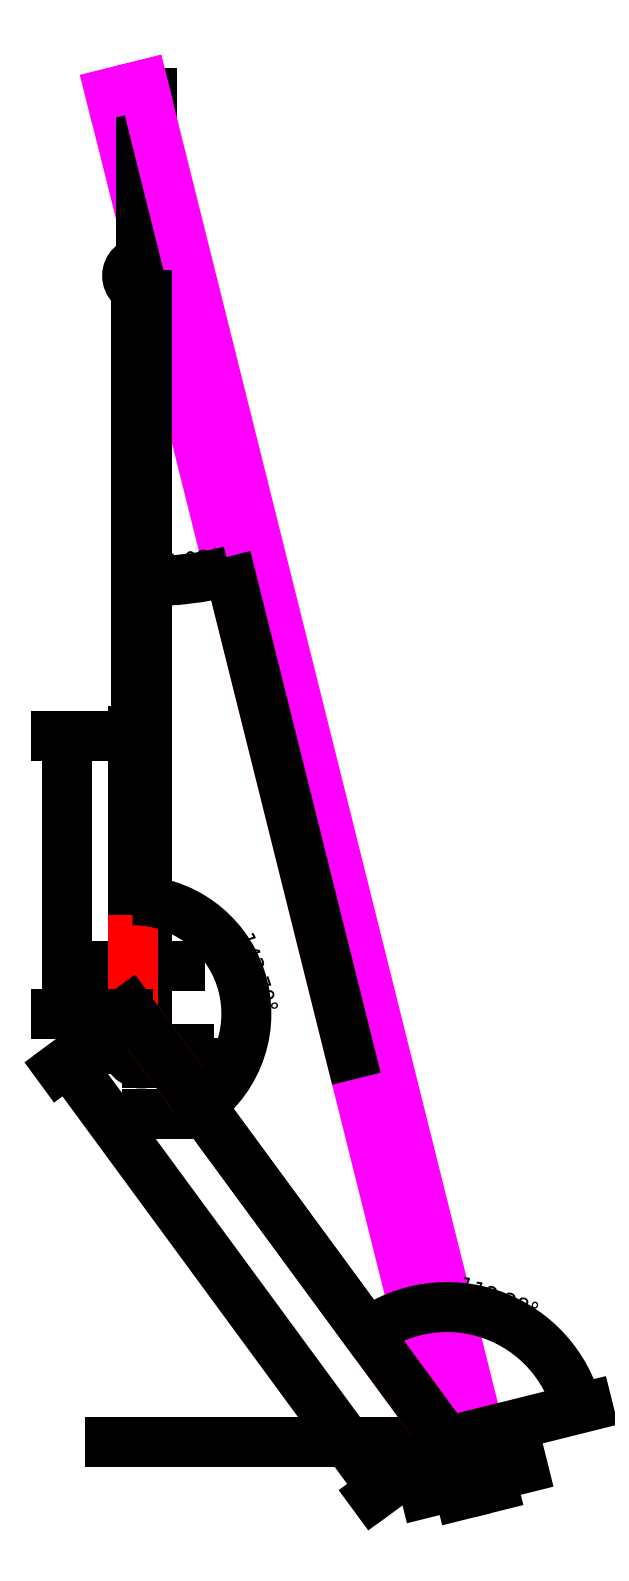
<metadata>
{"format":"dxf","ext":"dxf","renderer":"ezdxf+matplotlib","layout":"modelspace","background":"white","min_lineweight":24,"dpi":150}
</metadata>
<code>
0
SECTION
2
ENTITIES
0
LWPOLYLINE
8
0
90
    4
70
    1
43
0
10
22.8
20
10.93
10
22.8
20
10.93
10
22.8
20
10.93
10
22.8
20
10.93
0
LWPOLYLINE
8
0
90
    4
70
    1
43
0
10
22.8
20
44.18
10
22.8
20
44.18
10
22.8
20
44.18
10
22.8
20
44.18
0
CIRCLE
8
Balkongitter
10
0
20
0
40
1.675
0
LINE
8
Hilfslinien
10
1.026e-16
20
1.675
11
1.026e-16
21
90.17
0
CIRCLE
8
Balkongitter
10
4.103e-16
20
91.85
40
1.675
0
LINE
8
Hilfslinien
10
1.026e-16
20
1.675
11
95
21
1.675
0
LINE
8
Hilfslinien
10
-7.105e-15
20
90.17
11
95
21
90.17
0
LINE
8
Hilfslinien
10
-0.65
20
90.17
11
-0.65
21
185.2
0
LINE
8
Hilfslinien
10
-0.65
20
90.31
11
-0.65
21
185.3
0
LINE
8
Hilfslinien
10
-0.65
20
90.08
11
-0.65
21
185.1
0
LINE
8
Hilfslinien
10
-0.65
20
90.08
11
-0.65
21
185.1
0
LINE
8
Hilfslinien
10
-0.65
20
90.08
11
-0.65
21
185.1
0
LINE
8
Hilfslinien
10
0.65
20
90.17
11
0.65
21
185.2
0
LINE
8
Balkongitter
10
-0.65
20
90.31
11
-0.65
21
1.544
0
LINE
8
Balkongitter
10
0.65
20
1.544
11
0.65
21
90.31
0
DIMENSION
8
Mase
2
*D1
10
-1.675
20
2.051e-16
30
0
11
9.95e-17
21
1.625
31
0
70
   35
71
    5
3
Standard
53
0
210
0
220
0
230
1
15
1.675
25
0
35
0
40
0
0
DIMENSION
8
Mase
2
*D2
10
0.65
20
9.905
30
0
11
-8.338e-15
21
11.53
31
0
70
   32
71
    5
3
Standard
53
0
210
0
220
0
230
1
13
-0.65
23
9.905
33
0
14
0.65
24
9.905
34
0
0
LINE
8
Hilfslinien
10
-3.077e-16
20
-1.675
11
95
21
-1.675
0
LINE
8
Hilfslinien
10
-3.077e-16
20
-1.675
11
95
21
-1.675
0
LINE
8
Hilfslinien
10
5.128e-16
20
93.52
11
95
21
93.52
0
LINE
8
Hilfslinien
10
-1.675
20
91.85
11
-1.675
21
186.8
0
LINE
8
Hilfslinien
10
1.675
20
91.85
11
1.675
21
186.8
0
LINE
8
Hilfslinien
10
4.728e-09
20
-1.675
11
4.728e-09
21
-7.675
0
LINE
8
Hilfslinien
10
4.728e-09
20
-7.675
11
95
21
-7.675
0
DIMENSION
8
Mase
2
*D3
10
6.439
20
-7.675
30
0
11
4.814
21
-4.675
31
0
70
   32
71
    5
3
Standard
53
0
210
0
220
0
230
1
13
4.728e-09
23
-1.675
33
0
14
4.728e-09
24
-7.675
34
0
50
90
0
LINE
8
Hilfslinien
10
-3.675
20
-7.675
11
-3.675
21
87.33
0
LINE
8
Haus
10
4.728e-09
20
-7.675
11
-3.675
21
-7.675
0
LINE
8
Hilfslinien
10
-3.675
20
113.5
11
91.33
21
113.5
0
LINE
8
Hilfslinien
10
1.675
20
91.85
11
24.67
21
91.85
0
LINE
8
Hilfslinien
10
1.675
20
-4.103e-16
11
24.68
21
-4.103e-16
0
LINE
8
Hilfslinien
10
24.68
20
-4.103e-16
11
-3.675
21
113.5
0
LINE
8
Panell
10
-3.675
20
113.5
11
36.3
21
-46.56
0
DIMENSION
8
Mase
2
*D4
10
-3.675
20
-46.56
30
0
11
16.31
21
-44.93
31
0
70
   33
71
    5
72
    0
3
Standard
53
0
210
0
220
0
230
1
13
36.3
23
-46.56
33
0
14
-3.675
24
-46.56
34
0
0
DIMENSION
8
Mase
2
*D5
10
1.411e-15
20
113.5
30
0
11
-1.625
21
103.5
31
0
70
   33
71
    5
72
    0
3
Standard
53
0
210
0
220
0
230
1
13
5.128e-16
23
93.52
33
0
14
5.128e-16
24
113.5
34
0
0
LINE
8
Traeger
10
36.3
20
-46.56
11
-1.004
21
4.23
0
LINE
8
Panell
10
0.2058
20
114.5
11
40.18
21
-45.59
0
LINE
8
Panell
10
36.3
20
-46.56
11
40.18
21
-45.59
0
LINE
8
Panell
10
-3.675
20
113.5
11
0.2058
21
114.5
0
LINE
8
Haus
10
-3.675
20
-80.04
11
-3.675
21
120
0
LINE
8
Traeger
10
36.3
20
-46.56
11
40.18
21
-45.59
0
LINE
8
Traeger
10
-1.004
20
4.23
11
-1.004
21
37.21
0
DIMENSION
8
TraegerMase
2
*D6
10
40.18
20
-45.59
30
0
11
0
21
0
31
0
70
   34
71
    5
72
    0
3
Standard
53
0
210
0
220
0
230
1
13
36.3
23
-46.56
33
0
14
-1.004
24
4.23
34
0
15
36.3
25
-46.56
35
0
16
33.82
26
-30.79
36
0
0
DIMENSION
8
TraegerMase
2
*D7
10
41.47
20
-50.73
30
0
11
39.13
21
-49.63
31
0
70
   33
71
    5
72
    0
3
Standard
53
0
210
0
220
0
230
1
13
36.3
23
-46.56
33
0
14
40.18
24
-45.59
34
0
0
DIMENSION
8
TraegerMase
2
*D8
10
-8.716
20
-1.435
30
0
11
11.25
21
-25.87
31
0
70
   33
71
    5
72
    0
3
Standard
53
0
210
0
220
0
230
1
13
36.3
23
-46.56
33
0
14
-1.004
24
4.23
34
0
0
DIMENSION
8
TraegerMase
2
*D9
10
36.3
20
-46.56
30
0
11
0
21
0
31
0
70
   34
71
    5
72
    0
3
Standard
53
0
210
0
220
0
230
1
13
-1.004
23
4.23
33
0
14
-1.004
24
37.21
34
0
15
-1.004
25
4.23
35
0
16
11.83
26
0.09774
36
0
0
DIMENSION
8
TraegerMase
2
*D10
10
-8.845
20
37.21
30
0
11
-10.47
21
20.72
31
0
70
   32
71
    5
72
    0
3
Standard
53
0
210
0
220
0
230
1
13
-1.004
23
4.23
33
0
14
-1.004
24
37.21
34
0
50
90
0
DIMENSION
8
Mase
2
*D11
10
24.68
20
-4.103e-16
30
0
11
0
21
0
31
0
70
   34
71
    5
3
Standard
53
0
210
0
220
0
230
1
13
0.65
23
90.17
33
0
14
0.65
24
185.2
34
0
15
-3.675
25
113.5
35
0
16
0.65
26
55.57
36
0
0
ENDSEC
0
EOF

</code>
